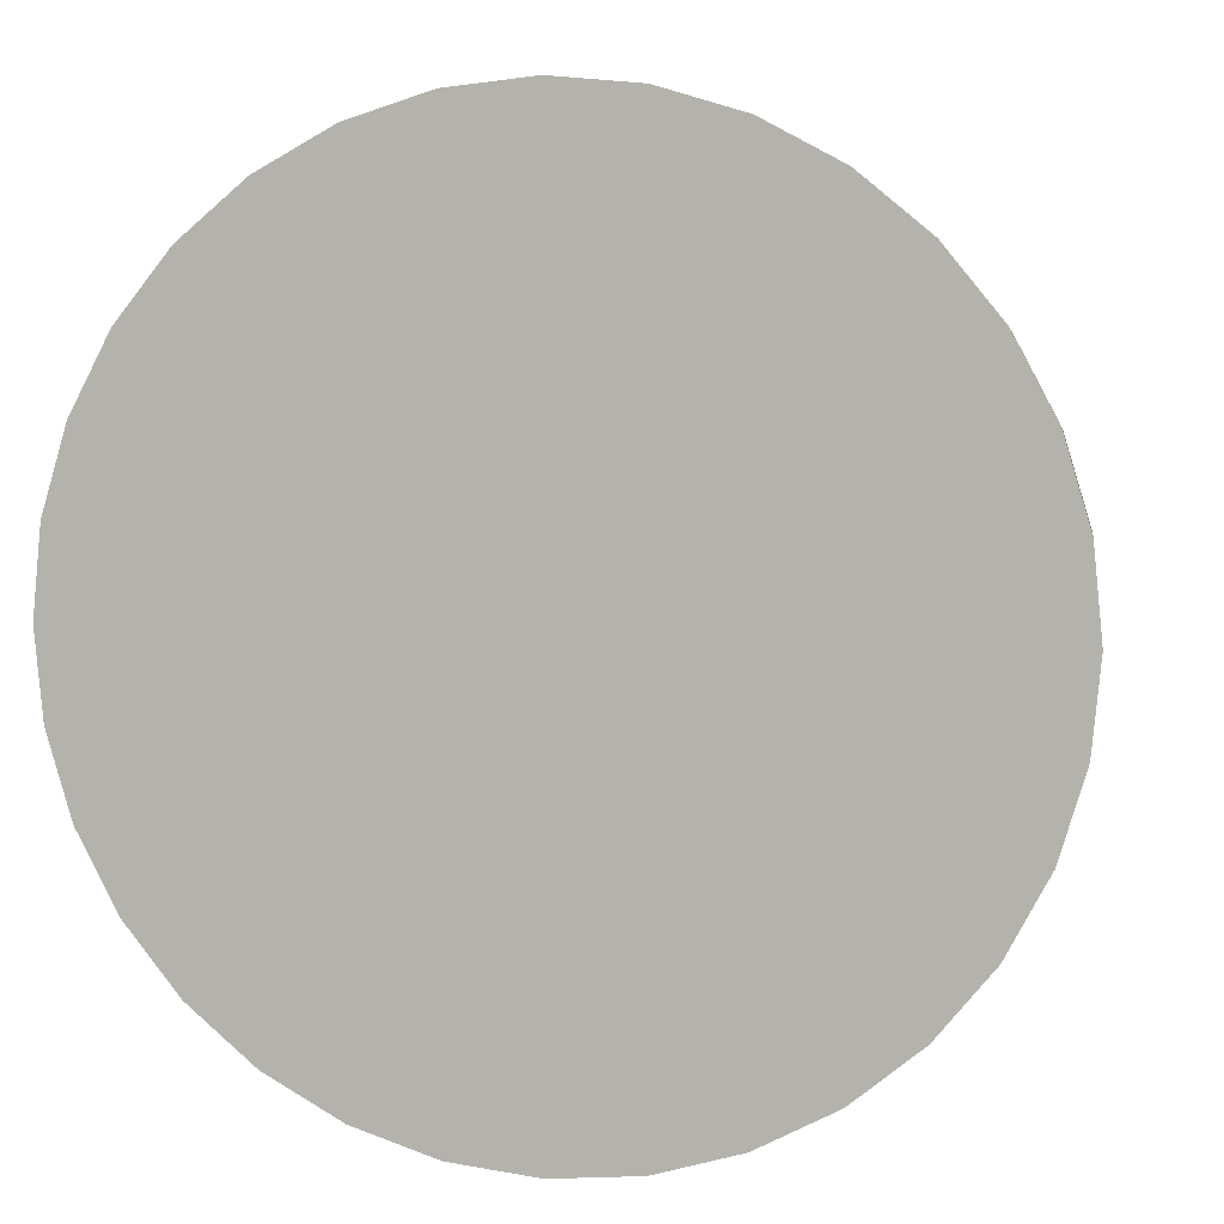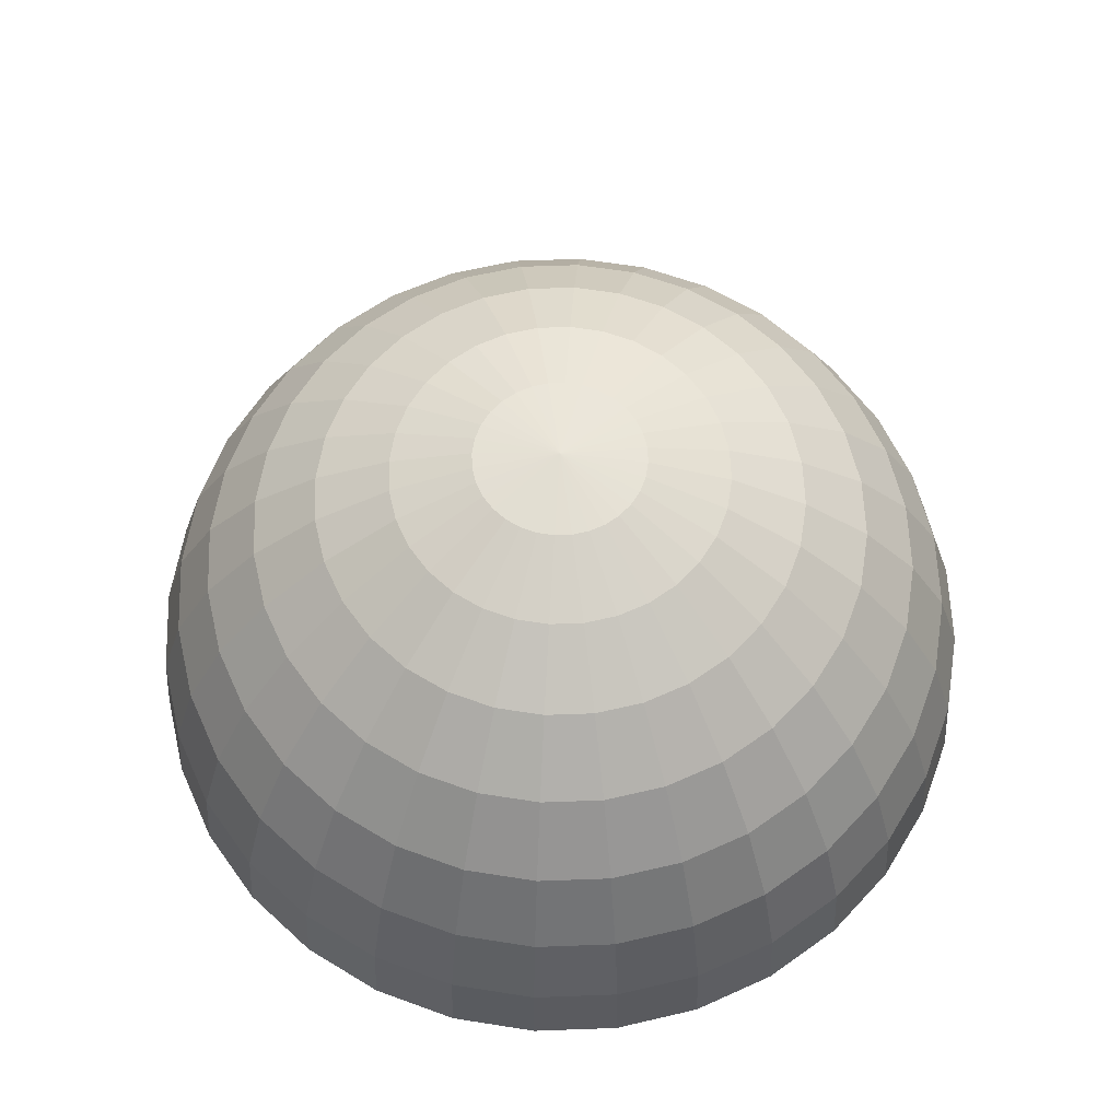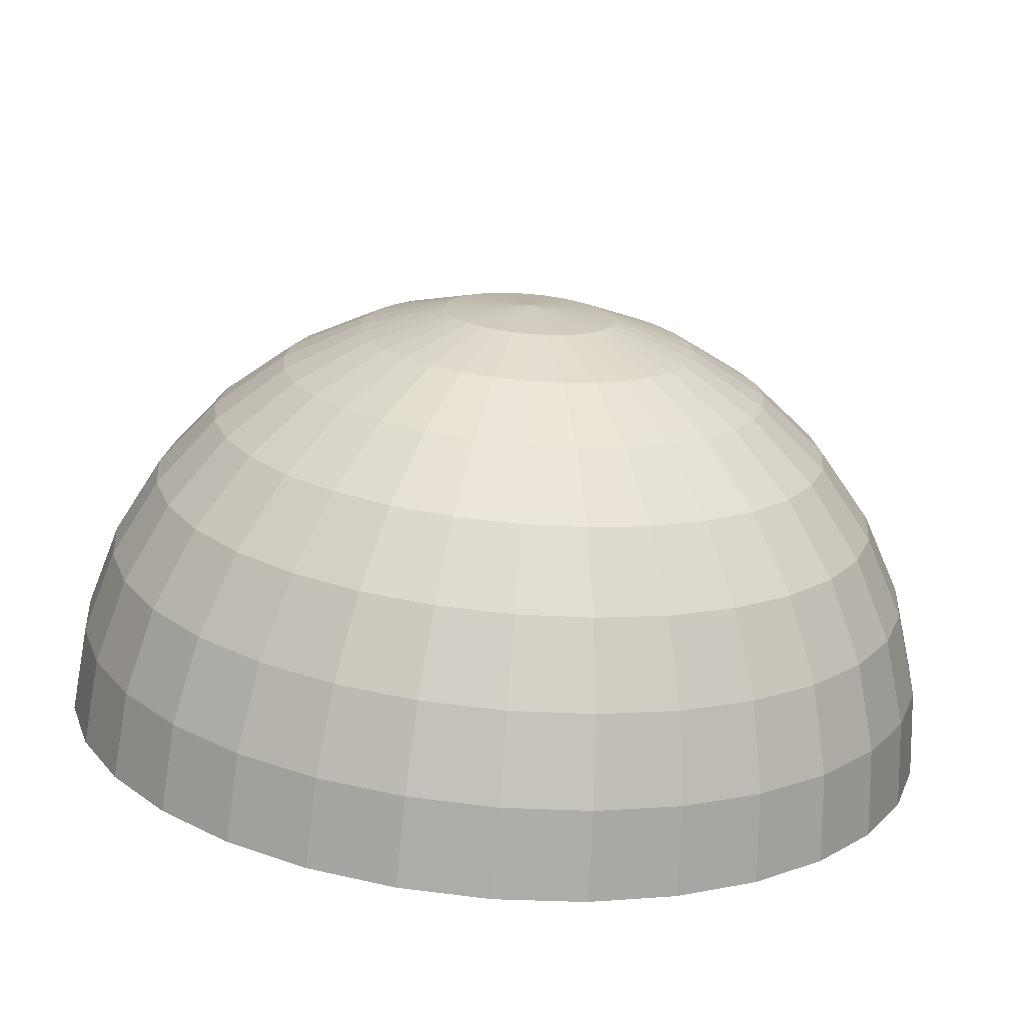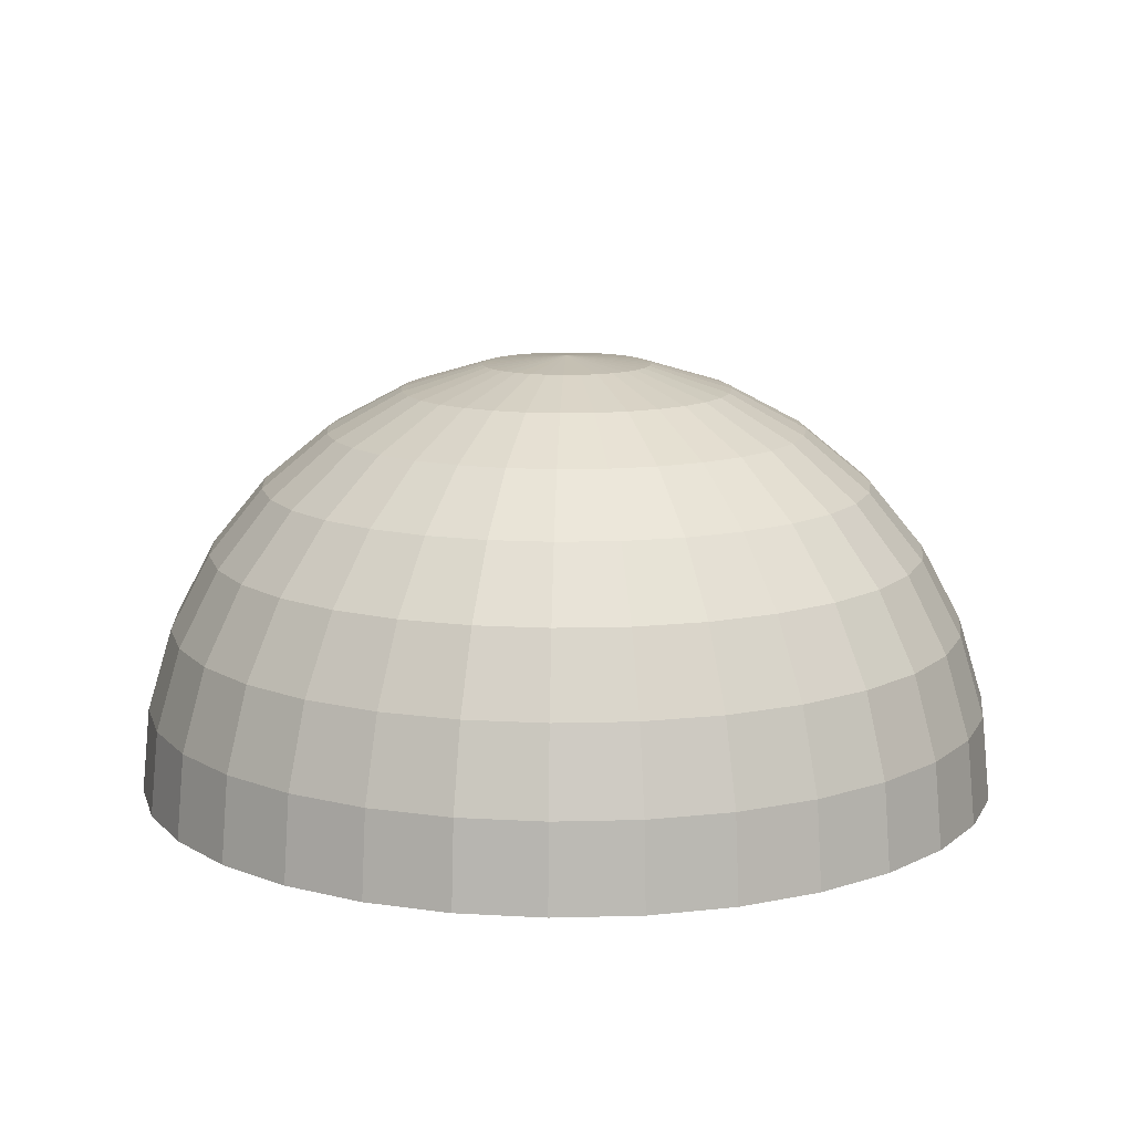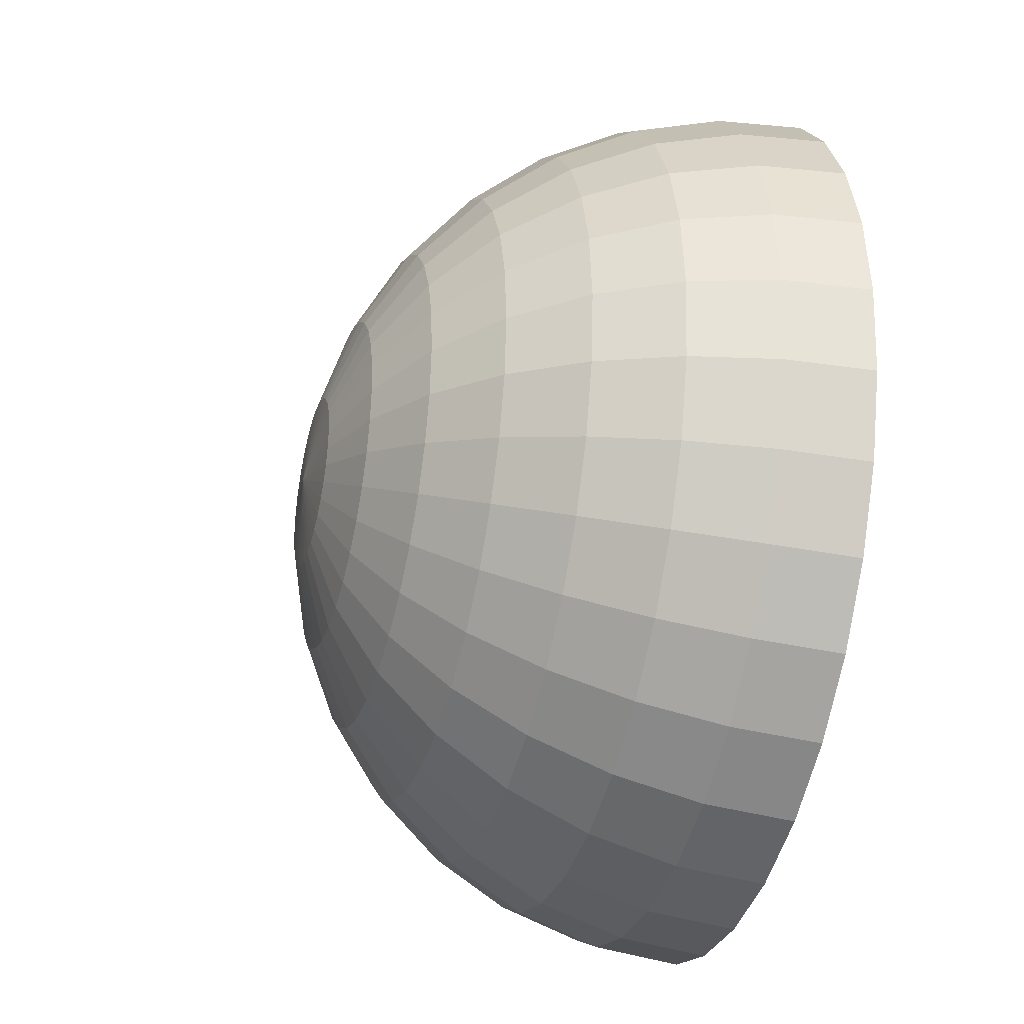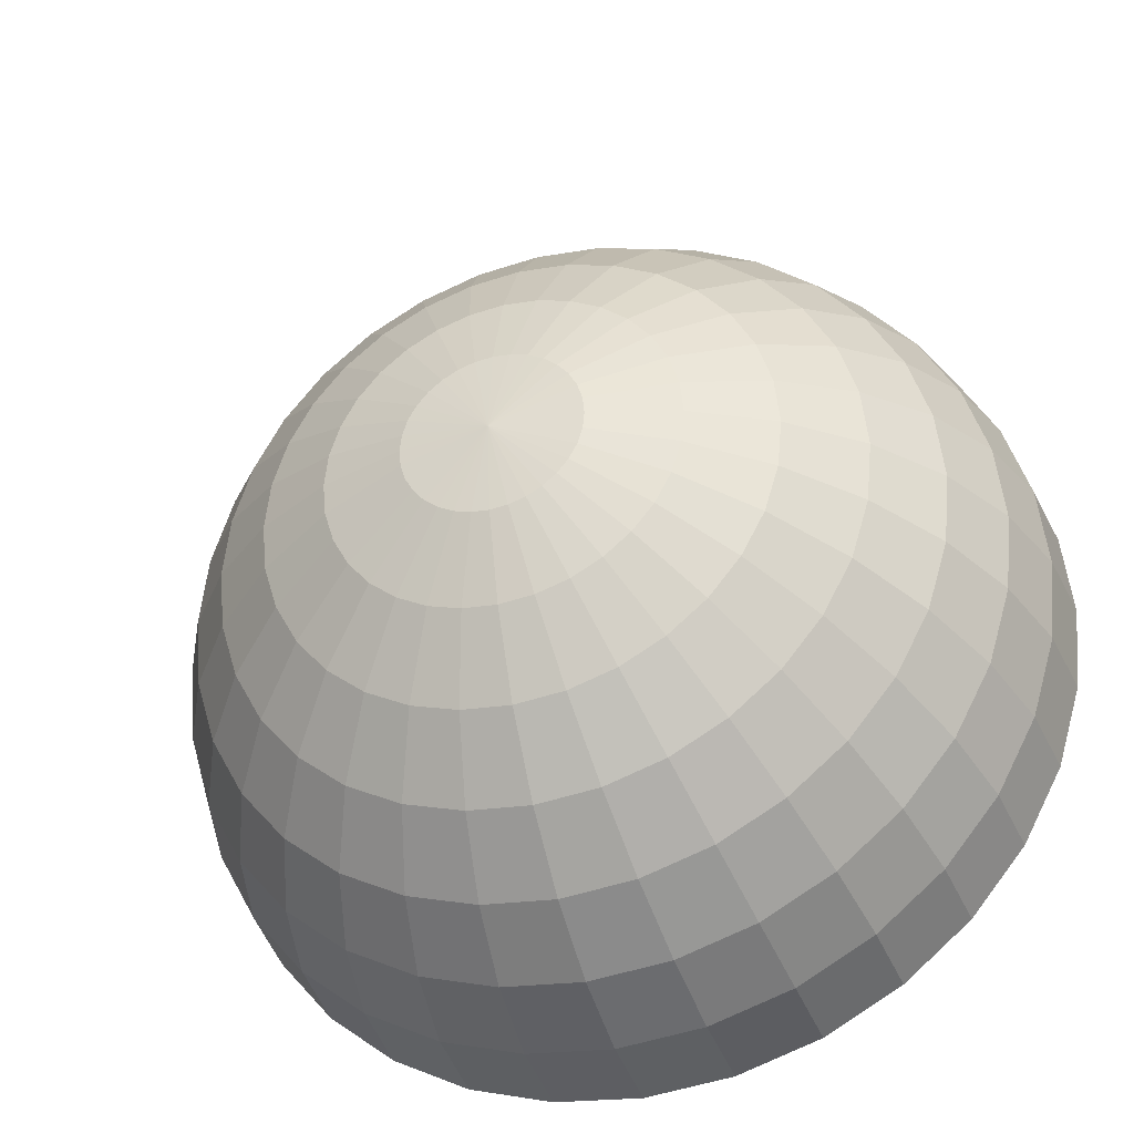
<metadata>
{"format":"obj","ext":"obj","renderer":"f3d","projection":"perspective","resolution":1024,"background":"white","views":[{"elev":5.2,"azim":14.4,"up":"+Z"},{"elev":62.0,"azim":-41.5,"up":"+Y"},{"elev":-71.8,"azim":175.2,"up":"+Z"},{"elev":12.4,"azim":-87.9,"up":"+Y"},{"elev":-33.6,"azim":-105.4,"up":"+Z"},{"elev":-36.1,"azim":-161.7,"up":"+Z"}]}
</metadata>
<code>
o Sphere
v 2.359 0.8315 -0.5556
v 2.359 0.5556 -0.8315
v 2.359 0.1951 -0.9808
v 2.397 0.9808 -0.1913
v 2.434 0.9239 -0.3753
v 2.468 0.8315 -0.5449
v 2.497 0.7071 -0.6935
v 2.521 0.5556 -0.8155
v 2.539 0.3827 -0.9061
v 2.551 0.1951 -0.9619
v 2.434 0.9808 -0.1802
v 2.506 0.9239 -0.3536
v 2.572 0.8315 -0.5133
v 2.63 0.7071 -0.6533
v 2.677 0.5556 -0.7682
v 2.713 0.3827 -0.8536
v 2.734 0.1951 -0.9061
v 2.468 0.9808 -0.1622
v 2.572 0.9239 -0.3182
v 2.668 0.8315 -0.4619
v 2.752 0.7071 -0.5879
v 2.821 0.5556 -0.6913
v 2.872 0.3827 -0.7682
v 2.904 0.1951 -0.8155
v 2.497 0.9808 -0.1379
v 2.63 0.9239 -0.2706
v 2.752 0.8315 -0.3928
v 2.859 0.7071 -0.5
v 2.947 0.5556 -0.5879
v 3.012 0.3827 -0.6533
v 3.053 0.1951 -0.6935
v 2.521 0.9808 -0.1084
v 2.677 0.9239 -0.2126
v 2.821 0.8315 -0.3087
v 2.947 0.7071 -0.3928
v 3.051 0.5556 -0.4619
v 3.127 0.3827 -0.5133
v 3.175 0.1951 -0.5449
v 2.359 1 0
v 2.539 0.9808 -0.07466
v 2.713 0.9239 -0.1464
v 2.872 0.8315 -0.2126
v 3.012 0.7071 -0.2706
v 3.127 0.5556 -0.3182
v 3.213 0.3827 -0.3536
v 3.265 0.1951 -0.3753
v 2.551 0.9808 -0.03806
v 2.734 0.9239 -0.07466
v 2.904 0.8315 -0.1084
v 3.053 0.7071 -0.1379
v 3.175 0.5556 -0.1622
v 3.265 0.3827 -0.1802
v 3.321 0.1951 -0.1913
v 2.554 0.9808 0
v 2.742 0.9239 0
v 2.915 0.8315 0
v 3.066 0.7071 -0
v 3.191 0.5556 0
v 3.283 0.3827 -0
v 3.34 0.1951 0
v 2.551 0.9808 0.03806
v 2.734 0.9239 0.07466
v 2.904 0.8315 0.1084
v 3.053 0.7071 0.1379
v 3.175 0.5556 0.1622
v 3.265 0.3827 0.1802
v 3.321 0.1951 0.1913
v 2.539 0.9808 0.07466
v 2.713 0.9239 0.1464
v 2.872 0.8315 0.2126
v 3.012 0.7071 0.2706
v 3.127 0.5556 0.3182
v 3.213 0.3827 0.3536
v 3.265 0.1951 0.3753
v 2.521 0.9808 0.1084
v 2.677 0.9239 0.2126
v 2.821 0.8315 0.3087
v 2.947 0.7071 0.3928
v 3.051 0.5556 0.4619
v 3.127 0.3827 0.5133
v 3.175 0.1951 0.5449
v 2.497 0.9808 0.1379
v 2.63 0.9239 0.2706
v 2.752 0.8315 0.3928
v 2.859 0.7071 0.5
v 2.947 0.5556 0.5879
v 3.012 0.3827 0.6533
v 3.053 0.1951 0.6935
v 2.468 0.9808 0.1622
v 2.572 0.9239 0.3182
v 2.668 0.8315 0.4619
v 2.752 0.7071 0.5879
v 2.821 0.5556 0.6913
v 2.872 0.3827 0.7682
v 2.904 0.1951 0.8155
v 2.434 0.9808 0.1802
v 2.506 0.9239 0.3536
v 2.572 0.8315 0.5133
v 2.63 0.7071 0.6533
v 2.677 0.5556 0.7682
v 2.713 0.3827 0.8536
v 2.734 0.1951 0.9061
v 2.397 0.9808 0.1913
v 2.434 0.9239 0.3753
v 2.468 0.8315 0.5449
v 2.497 0.7071 0.6935
v 2.521 0.5556 0.8155
v 2.539 0.3827 0.9061
v 2.551 0.1951 0.9619
v 2.359 0.9808 0.1951
v 2.359 0.9239 0.3827
v 2.359 0.8315 0.5556
v 2.359 0.7071 0.7071
v 2.359 0.5556 0.8315
v 2.359 0.3827 0.9239
v 2.359 0.1951 0.9808
v 2.321 0.9808 0.1913
v 2.285 0.9239 0.3753
v 2.251 0.8315 0.5449
v 2.221 0.7071 0.6935
v 2.197 0.5556 0.8155
v 2.179 0.3827 0.9061
v 2.168 0.1951 0.9619
v 2.285 0.9808 0.1802
v 2.213 0.9239 0.3536
v 2.147 0.8315 0.5133
v 2.089 0.7071 0.6533
v 2.041 0.5556 0.7682
v 2.006 0.3827 0.8536
v 1.984 0.1951 0.9061
v 2.251 0.9808 0.1622
v 2.147 0.9239 0.3182
v 2.051 0.8315 0.4619
v 1.966 0.7071 0.5879
v 1.897 0.5556 0.6913
v 1.846 0.3827 0.7682
v 1.814 0.1951 0.8155
v 2.221 0.9808 0.1379
v 2.089 0.9239 0.2706
v 1.966 0.8315 0.3928
v 1.859 0.7071 0.5
v 1.771 0.5556 0.5879
v 1.706 0.3827 0.6533
v 1.666 0.1951 0.6935
v 2.197 0.9808 0.1084
v 2.041 0.9239 0.2126
v 1.897 0.8315 0.3087
v 1.771 0.7071 0.3928
v 1.668 0.5556 0.4619
v 1.591 0.3827 0.5133
v 1.544 0.1951 0.5449
v 2.179 0.9808 0.07466
v 2.006 0.9239 0.1464
v 1.846 0.8315 0.2126
v 1.706 0.7071 0.2706
v 1.591 0.5556 0.3182
v 1.506 0.3827 0.3536
v 1.453 0.1951 0.3753
v 2.168 0.9808 0.03806
v 1.984 0.9239 0.07466
v 1.814 0.8315 0.1084
v 1.666 0.7071 0.1379
v 1.544 0.5556 0.1622
v 1.453 0.3827 0.1802
v 1.397 0.1951 0.1913
v 2.164 0.9808 -0
v 1.976 0.9239 -0
v 1.804 0.8315 -0
v 1.652 0.7071 -0
v 1.528 0.5556 -0
v 1.435 0.3827 -0
v 1.378 0.1951 -0
v 2.168 0.9808 -0.03806
v 1.984 0.9239 -0.07466
v 1.814 0.8315 -0.1084
v 1.666 0.7071 -0.1379
v 1.544 0.5556 -0.1622
v 1.453 0.3827 -0.1802
v 1.397 0.1951 -0.1913
v 2.179 0.9808 -0.07466
v 2.006 0.9239 -0.1464
v 1.846 0.8315 -0.2126
v 1.706 0.7071 -0.2706
v 1.591 0.5556 -0.3182
v 1.506 0.3827 -0.3536
v 1.453 0.1951 -0.3753
v 2.197 0.9808 -0.1084
v 2.041 0.9239 -0.2126
v 1.897 0.8315 -0.3087
v 1.771 0.7071 -0.3928
v 1.668 0.5556 -0.4619
v 1.591 0.3827 -0.5133
v 1.544 0.1951 -0.5449
v 2.221 0.9808 -0.1379
v 2.089 0.9239 -0.2706
v 1.966 0.8315 -0.3928
v 1.859 0.7071 -0.5
v 1.771 0.5556 -0.5879
v 1.706 0.3827 -0.6533
v 1.666 0.1951 -0.6935
v 2.251 0.9808 -0.1622
v 2.147 0.9239 -0.3182
v 2.051 0.8315 -0.4619
v 1.966 0.7071 -0.5879
v 1.897 0.5556 -0.6913
v 1.846 0.3827 -0.7682
v 1.814 0.1951 -0.8155
v 2.285 0.9808 -0.1802
v 2.213 0.9239 -0.3536
v 2.147 0.8315 -0.5133
v 2.089 0.7071 -0.6533
v 2.041 0.5556 -0.7682
v 2.006 0.3827 -0.8536
v 1.984 0.1951 -0.9061
v 2.321 0.9808 -0.1913
v 2.285 0.9239 -0.3753
v 2.251 0.8315 -0.5449
v 2.221 0.7071 -0.6935
v 2.197 0.5556 -0.8155
v 2.179 0.3827 -0.9061
v 2.168 0.1951 -0.9619
v 2.359 0.9808 -0.1951
v 2.359 0.9239 -0.3827
v 2.359 0.7071 -0.7071
v 2.359 0.3827 -0.9239
v 2.554 0 -0.9808
v 2.359 0 -1
v 2.742 0 -0.9239
v 2.915 0 -0.8315
v 3.066 0 -0.7071
v 3.191 0 -0.5556
v 3.283 0 -0.3827
v 3.34 0 -0.1951
v 3.359 0 0
v 3.34 0 0.1951
v 3.283 0 0.3827
v 3.191 0 0.5556
v 3.066 0 0.7071
v 2.915 0 0.8315
v 2.742 0 0.9239
v 2.554 0 0.9808
v 2.359 0 1
v 2.164 0 0.9808
v 1.976 0 0.9239
v 1.804 0 0.8315
v 1.652 0 0.7071
v 1.528 0 0.5556
v 1.435 0 0.3827
v 1.378 0 0.1951
v 1.359 0 -0
v 1.378 0 -0.1951
v 1.435 0 -0.3827
v 1.528 0 -0.5556
v 1.652 0 -0.7071
v 1.804 0 -0.8315
v 1.976 0 -0.9239
v 2.164 0 -0.9808
f 225 2 8 9
f 3 225 9 10
f 227 3 10 226
f 222 39 4
f 223 222 4 5
f 1 223 5 6
f 224 1 6 7
f 2 224 7 8
f 8 7 14 15
f 9 8 15 16
f 10 9 16 17
f 226 10 17 228
f 4 39 11
f 5 4 11 12
f 6 5 12 13
f 7 6 13 14
f 12 11 18 19
f 13 12 19 20
f 14 13 20 21
f 15 14 21 22
f 16 15 22 23
f 17 16 23 24
f 228 17 24 229
f 11 39 18
f 23 22 29 30
f 24 23 30 31
f 229 24 31 230
f 18 39 25
f 19 18 25 26
f 20 19 26 27
f 21 20 27 28
f 22 21 28 29
f 26 25 32 33
f 27 26 33 34
f 28 27 34 35
f 29 28 35 36
f 30 29 36 37
f 31 30 37 38
f 230 31 38 231
f 25 39 32
f 37 36 44 45
f 38 37 45 46
f 231 38 46 232
f 32 39 40
f 33 32 40 41
f 34 33 41 42
f 35 34 42 43
f 36 35 43 44
f 42 41 48 49
f 43 42 49 50
f 44 43 50 51
f 45 44 51 52
f 46 45 52 53
f 232 46 53 233
f 40 39 47
f 41 40 47 48
f 53 52 59 60
f 233 53 60 234
f 47 39 54
f 48 47 54 55
f 49 48 55 56
f 50 49 56 57
f 51 50 57 58
f 52 51 58 59
f 56 55 62 63
f 57 56 63 64
f 58 57 64 65
f 59 58 65 66
f 60 59 66 67
f 234 60 67 235
f 54 39 61
f 55 54 61 62
f 67 66 73 74
f 235 67 74 236
f 61 39 68
f 62 61 68 69
f 63 62 69 70
f 64 63 70 71
f 65 64 71 72
f 66 65 72 73
f 71 70 77 78
f 72 71 78 79
f 73 72 79 80
f 74 73 80 81
f 236 74 81 237
f 68 39 75
f 69 68 75 76
f 70 69 76 77
f 237 81 88 238
f 75 39 82
f 76 75 82 83
f 77 76 83 84
f 78 77 84 85
f 79 78 85 86
f 80 79 86 87
f 81 80 87 88
f 86 85 92 93
f 87 86 93 94
f 88 87 94 95
f 238 88 95 239
f 82 39 89
f 83 82 89 90
f 84 83 90 91
f 85 84 91 92
f 89 39 96
f 90 89 96 97
f 91 90 97 98
f 92 91 98 99
f 93 92 99 100
f 94 93 100 101
f 95 94 101 102
f 239 95 102 240
f 100 99 106 107
f 101 100 107 108
f 102 101 108 109
f 240 102 109 241
f 96 39 103
f 97 96 103 104
f 98 97 104 105
f 99 98 105 106
f 104 103 110 111
f 105 104 111 112
f 106 105 112 113
f 107 106 113 114
f 108 107 114 115
f 109 108 115 116
f 241 109 116 242
f 103 39 110
f 115 114 121 122
f 116 115 122 123
f 242 116 123 243
f 110 39 117
f 111 110 117 118
f 112 111 118 119
f 113 112 119 120
f 114 113 120 121
f 118 117 124 125
f 119 118 125 126
f 120 119 126 127
f 121 120 127 128
f 122 121 128 129
f 123 122 129 130
f 243 123 130 244
f 117 39 124
f 129 128 135 136
f 130 129 136 137
f 244 130 137 245
f 124 39 131
f 125 124 131 132
f 126 125 132 133
f 127 126 133 134
f 128 127 134 135
f 133 132 139 140
f 134 133 140 141
f 135 134 141 142
f 136 135 142 143
f 137 136 143 144
f 245 137 144 246
f 131 39 138
f 132 131 138 139
f 144 143 150 151
f 246 144 151 247
f 138 39 145
f 139 138 145 146
f 140 139 146 147
f 141 140 147 148
f 142 141 148 149
f 143 142 149 150
f 148 147 154 155
f 149 148 155 156
f 150 149 156 157
f 151 150 157 158
f 247 151 158 248
f 145 39 152
f 146 145 152 153
f 147 146 153 154
f 248 158 165 249
f 152 39 159
f 153 152 159 160
f 154 153 160 161
f 155 154 161 162
f 156 155 162 163
f 157 156 163 164
f 158 157 164 165
f 162 161 168 169
f 163 162 169 170
f 164 163 170 171
f 165 164 171 172
f 249 165 172 250
f 159 39 166
f 160 159 166 167
f 161 160 167 168
f 250 172 179 251
f 166 39 173
f 167 166 173 174
f 168 167 174 175
f 169 168 175 176
f 170 169 176 177
f 171 170 177 178
f 172 171 178 179
f 177 176 183 184
f 178 177 184 185
f 179 178 185 186
f 251 179 186 252
f 173 39 180
f 174 173 180 181
f 175 174 181 182
f 176 175 182 183
f 180 39 187
f 181 180 187 188
f 182 181 188 189
f 183 182 189 190
f 184 183 190 191
f 185 184 191 192
f 186 185 192 193
f 252 186 193 253
f 191 190 197 198
f 192 191 198 199
f 193 192 199 200
f 253 193 200 254
f 187 39 194
f 188 187 194 195
f 189 188 195 196
f 190 189 196 197
f 195 194 201 202
f 196 195 202 203
f 197 196 203 204
f 198 197 204 205
f 199 198 205 206
f 200 199 206 207
f 254 200 207 255
f 194 39 201
f 206 205 212 213
f 207 206 213 214
f 255 207 214 256
f 201 39 208
f 202 201 208 209
f 203 202 209 210
f 204 203 210 211
f 205 204 211 212
f 210 209 216 217
f 211 210 217 218
f 212 211 218 219
f 213 212 219 220
f 214 213 220 221
f 256 214 221 257
f 208 39 215
f 209 208 215 216
f 221 220 225 3
f 257 221 3 227
f 215 39 222
f 216 215 222 223
f 217 216 223 1
f 218 217 1 224
f 219 218 224 2
f 220 219 2 225
f 226 228 229 230 231 232 233 234 235 236 237 238 239 240 241 242 243 244 245 246 247 248 249 250 251 252 253 254 255 256 257 227

</code>
